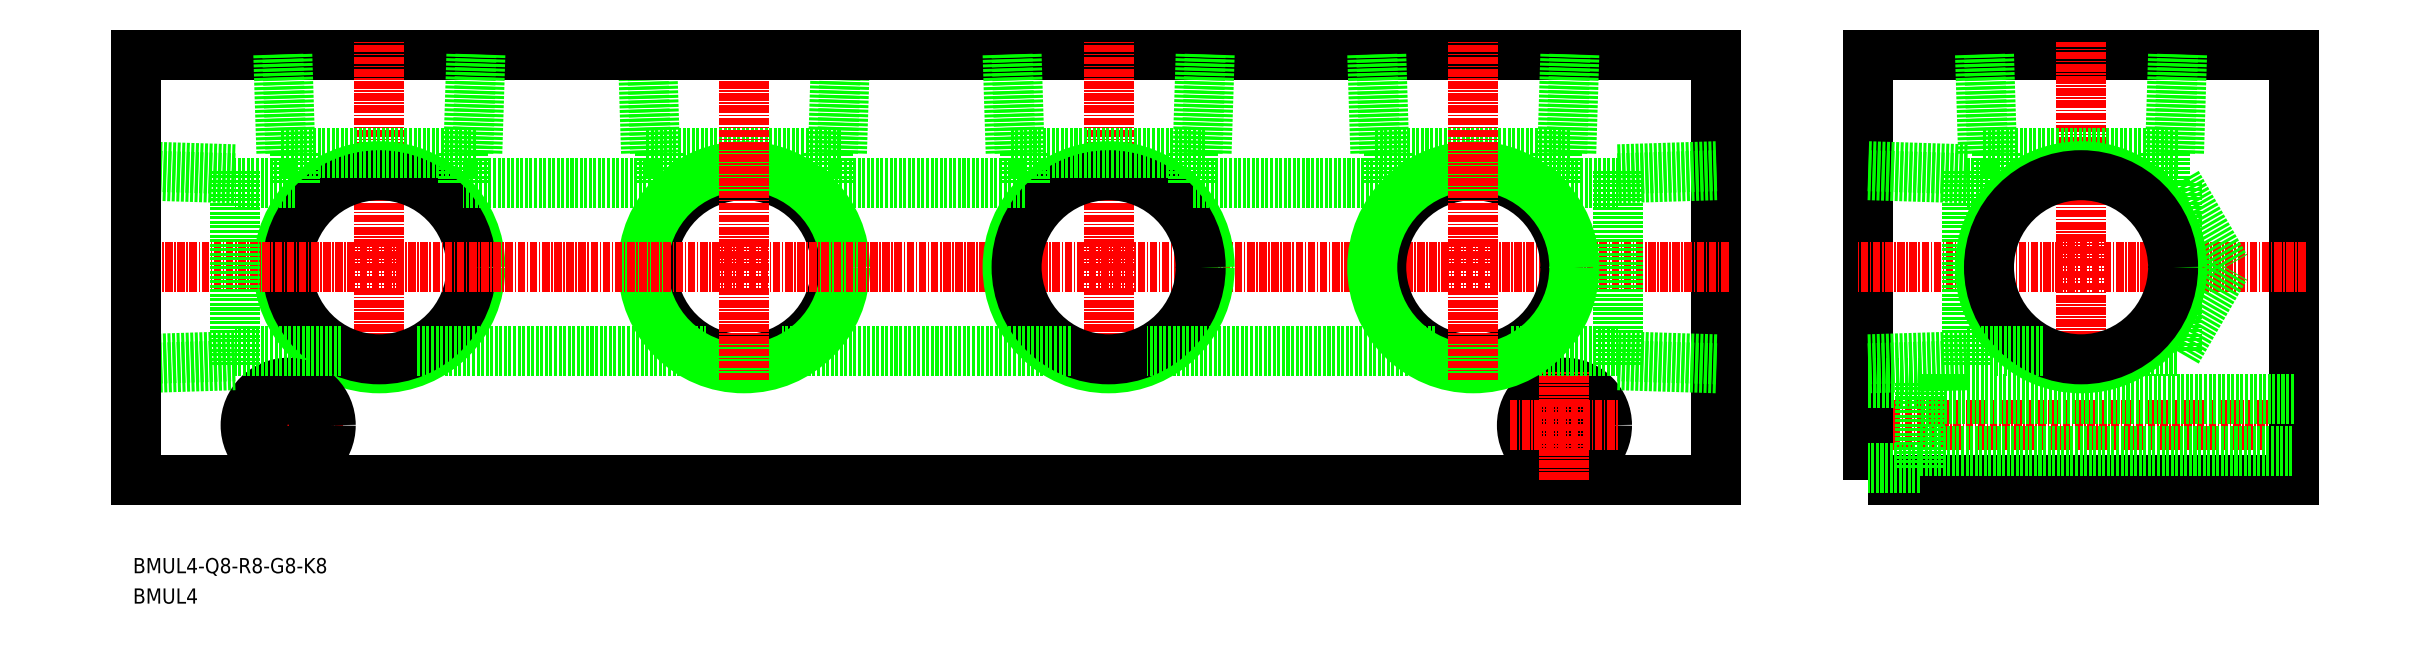
<metadata>
{"format":"dxf","ext":"dxf","renderer":"ezdxf+matplotlib","layout":"modelspace","background":"white","min_lineweight":24,"dpi":150}
</metadata>
<code>
0
SECTION
2
ENTITIES
0
TEXT
8
0
10
33.45
20
98.15
30
0
40
2.5
1
BMUL4-Q8-R8-G8-K8
11
33.45
21
99.4
31
0
73
     2
0
TEXT
8
0
10
33.45
20
93.15
30
0
40
2.5
1
BMUL4
11
33.45
21
94.4
31
0
73
     2
0
LINE
8
0
10
117.9
20
167.3
30
0
11
150.1
21
167.3
31
0
0
LINE
8
0
10
148.6
20
167.3
30
0
11
149.1
21
183.5
31
0
0
LINE
8
0
10
118.9
20
183.5
30
0
11
119.4
21
167.3
31
0
0
LINE
8
0
10
150.1
20
167.3
30
0
11
150.6
21
183.5
31
0
0
LINE
8
0
10
117.4
20
183.5
30
0
11
117.9
21
167.3
31
0
0
CIRCLE
8
0
10
134
20
148.5
30
0
40
15.15
0
CIRCLE
8
0
10
134
20
148.5
30
0
40
16.62
0
LINE
8
CENTER
10
134
20
129.9
30
0
11
134
21
185.5
31
0
0
LINE
8
CENTER
10
317
20
122.5
30
0
11
391
21
122.5
31
0
0
LINE
8
0
10
294
20
113.5
30
0
11
34
21
113.5
31
0
0
LINE
8
0
10
34
20
183.5
30
0
11
294
21
183.5
31
0
0
LINE
8
CENTER
10
59
20
113.5
30
0
11
59
21
131.5
31
0
0
LINE
8
CENTER
10
74
20
129.9
30
0
11
74
21
185.5
31
0
0
LINE
8
CENTER
10
68
20
122.5
30
0
11
50
21
122.5
31
0
0
LINE
8
0
10
294
20
113.5
30
0
11
294
21
183.5
31
0
0
POLYLINE
8
0
66
     1
10
0
20
0
30
0
70
     1
0
VERTEX
8
0
10
319
20
113.5
30
0
0
VERTEX
8
0
10
389
20
113.5
30
0
0
VERTEX
8
0
10
389
20
183.5
30
0
0
VERTEX
8
0
10
319
20
183.5
30
0
0
SEQEND
8
0
0
LINE
8
CENTER
10
391
20
148.5
30
0
11
317
21
148.5
31
0
0
CIRCLE
8
0
10
74
20
148.5
30
0
40
16.62
0
CIRCLE
8
0
10
74
20
148.5
30
0
40
15.15
0
LINE
8
0
10
57.38
20
183.5
30
0
11
57.88
21
167.3
31
0
0
LINE
8
0
10
90.12
20
167.3
30
0
11
90.62
21
183.5
31
0
0
LINE
8
0
10
58.85
20
183.5
30
0
11
59.36
21
167.3
31
0
0
LINE
8
0
10
88.64
20
167.3
30
0
11
89.15
21
183.5
31
0
0
LINE
8
0
10
57.88
20
167.3
30
0
11
90.12
21
167.3
31
0
0
LINE
8
CENTER
10
296
20
148.5
30
0
11
32
21
148.5
31
0
0
CIRCLE
8
0
10
59
20
122.5
30
0
40
4.25
0
CIRCLE
8
0
10
59
20
122.5
30
0
40
7
0
CIRCLE
8
0
10
269
20
122.5
30
0
40
7
0
CIRCLE
8
0
10
269
20
122.5
30
0
40
4.25
0
LINE
8
CENTER
10
260
20
122.5
30
0
11
278
21
122.5
31
0
0
LINE
8
CENTER
10
269
20
113.5
30
0
11
269
21
131.5
31
0
0
LINE
8
0
10
319
20
129.5
30
0
11
327.5
21
129.5
31
0
0
LINE
8
0
10
327.5
20
129.5
30
0
11
327.5
21
115.5
31
0
0
LINE
8
0
10
327.5
20
115.5
30
0
11
319
21
115.5
31
0
0
LINE
8
0
10
327.5
20
118.3
30
0
11
389
21
118.3
31
0
0
LINE
8
0
10
389
20
126.8
30
0
11
327.5
21
126.8
31
0
0
LINE
8
CENTER
10
194
20
129.9
30
0
11
194
21
185.5
31
0
0
CIRCLE
8
0
10
194
20
148.5
30
0
40
16.62
0
CIRCLE
8
0
10
194
20
148.5
30
0
40
15.15
0
LINE
8
0
10
177.4
20
183.5
30
0
11
177.9
21
167.3
31
0
0
LINE
8
0
10
210.1
20
167.3
30
0
11
210.6
21
183.5
31
0
0
LINE
8
0
10
178.9
20
183.5
30
0
11
179.4
21
167.3
31
0
0
LINE
8
0
10
208.6
20
167.3
30
0
11
209.1
21
183.5
31
0
0
LINE
8
0
10
177.9
20
167.3
30
0
11
210.1
21
167.3
31
0
0
LINE
8
0
10
237.9
20
167.3
30
0
11
270.1
21
167.3
31
0
0
LINE
8
0
10
268.6
20
167.3
30
0
11
269.1
21
183.5
31
0
0
LINE
8
0
10
238.9
20
183.5
30
0
11
239.4
21
167.3
31
0
0
LINE
8
0
10
270.1
20
167.3
30
0
11
270.6
21
183.5
31
0
0
LINE
8
0
10
237.4
20
183.5
30
0
11
237.9
21
167.3
31
0
0
CIRCLE
8
0
10
254
20
148.5
30
0
40
15.15
0
CIRCLE
8
0
10
254
20
148.5
30
0
40
16.62
0
LINE
8
CENTER
10
254
20
129.9
30
0
11
254
21
185.5
31
0
0
LINE
8
0
10
369.8
20
162.3
30
0
11
369.8
21
134.7
31
0
0
LINE
8
0
10
369.8
20
162.3
30
0
11
367.8
21
162.3
31
0
0
LINE
8
0
10
369.8
20
134.7
30
0
11
377.8
21
148.5
31
0
0
LINE
8
0
10
369.8
20
162.3
30
0
11
377.8
21
148.5
31
0
0
LINE
8
0
10
335.2
20
132.4
30
0
11
335.2
21
164.6
31
0
0
LINE
8
0
10
335.2
20
163.1
30
0
11
319
21
163.6
31
0
0
LINE
8
0
10
319
20
133.4
30
0
11
335.2
21
133.9
31
0
0
LINE
8
0
10
335.2
20
164.6
30
0
11
319
21
165.1
31
0
0
LINE
8
0
10
319
20
131.9
30
0
11
335.2
21
132.4
31
0
0
LINE
8
0
10
369.8
20
134.7
30
0
11
360.2
21
134.7
31
0
0
LINE
8
0
10
340.2
20
162.3
30
0
11
335.2
21
162.3
31
0
0
LINE
8
0
10
367.8
20
162.3
30
0
11
367.8
21
167.3
31
0
0
LINE
8
0
10
340.2
20
162.3
30
0
11
340.2
21
167.3
31
0
0
LINE
8
CENTER
10
354
20
132.7
30
0
11
354
21
185.5
31
0
0
LINE
8
0
10
337.4
20
183.5
30
0
11
337.9
21
167.3
31
0
0
LINE
8
0
10
370.1
20
167.3
30
0
11
370.6
21
183.5
31
0
0
LINE
8
0
10
338.9
20
183.5
30
0
11
339.4
21
167.3
31
0
0
LINE
8
0
10
368.6
20
167.3
30
0
11
369.1
21
183.5
31
0
0
LINE
8
0
10
337.9
20
167.3
30
0
11
370.1
21
167.3
31
0
0
CIRCLE
8
0
10
354
20
148.5
30
0
40
16.62
0
CIRCLE
8
0
10
354
20
148.5
30
0
40
15.15
0
LINE
8
0
10
347.8
20
134.7
30
0
11
335.2
21
134.7
31
0
0
LINE
8
0
10
67.76
20
134.7
30
0
11
50.2
21
134.7
31
0
0
LINE
8
0
10
34
20
131.9
30
0
11
50.2
21
132.4
31
0
0
LINE
8
0
10
34
20
133.4
30
0
11
50.2
21
133.9
31
0
0
LINE
8
0
10
60.2
20
162.3
30
0
11
50.2
21
162.3
31
0
0
LINE
8
0
10
50.2
20
164.6
30
0
11
34
21
165.1
31
0
0
LINE
8
0
10
50.2
20
163.1
30
0
11
34
21
163.6
31
0
0
LINE
8
0
10
50.2
20
132.4
30
0
11
50.2
21
164.6
31
0
0
LINE
8
0
10
60.2
20
162.3
30
0
11
60.2
21
167.3
31
0
0
LINE
8
0
10
120.2
20
162.3
30
0
11
87.8
21
162.3
31
0
0
LINE
8
0
10
87.8
20
162.3
30
0
11
87.8
21
167.3
31
0
0
LINE
8
0
10
120.2
20
162.3
30
0
11
120.2
21
167.3
31
0
0
LINE
8
0
10
147.8
20
162.3
30
0
11
147.8
21
167.3
31
0
0
LINE
8
0
10
180.2
20
162.3
30
0
11
147.8
21
162.3
31
0
0
LINE
8
0
10
187.8
20
134.7
30
0
11
140.2
21
134.7
31
0
0
LINE
8
0
10
80.24
20
134.7
30
0
11
127.8
21
134.7
31
0
0
LINE
8
0
10
180.2
20
162.3
30
0
11
180.2
21
167.3
31
0
0
LINE
8
0
10
240.2
20
162.3
30
0
11
240.2
21
167.3
31
0
0
LINE
8
0
10
267.8
20
162.3
30
0
11
267.8
21
167.3
31
0
0
LINE
8
0
10
277.8
20
132.4
30
0
11
277.8
21
164.6
31
0
0
LINE
8
0
10
277.8
20
163.1
30
0
11
294
21
163.6
31
0
0
LINE
8
0
10
277.8
20
164.6
30
0
11
294
21
165.1
31
0
0
LINE
8
0
10
294
20
133.4
30
0
11
277.8
21
133.9
31
0
0
LINE
8
0
10
294
20
131.9
30
0
11
277.8
21
132.4
31
0
0
LINE
8
0
10
260.2
20
134.7
30
0
11
277.8
21
134.7
31
0
0
LINE
8
0
10
267.8
20
162.3
30
0
11
277.8
21
162.3
31
0
0
LINE
8
0
10
247.8
20
134.7
30
0
11
200.2
21
134.7
31
0
0
LINE
8
0
10
207.8
20
162.3
30
0
11
240.2
21
162.3
31
0
0
LINE
8
0
10
207.8
20
162.3
30
0
11
207.8
21
167.3
31
0
0
LINE
8
0
10
34
20
183.5
30
0
11
34
21
113.5
31
0
0
ENDSEC
0
EOF

</code>
